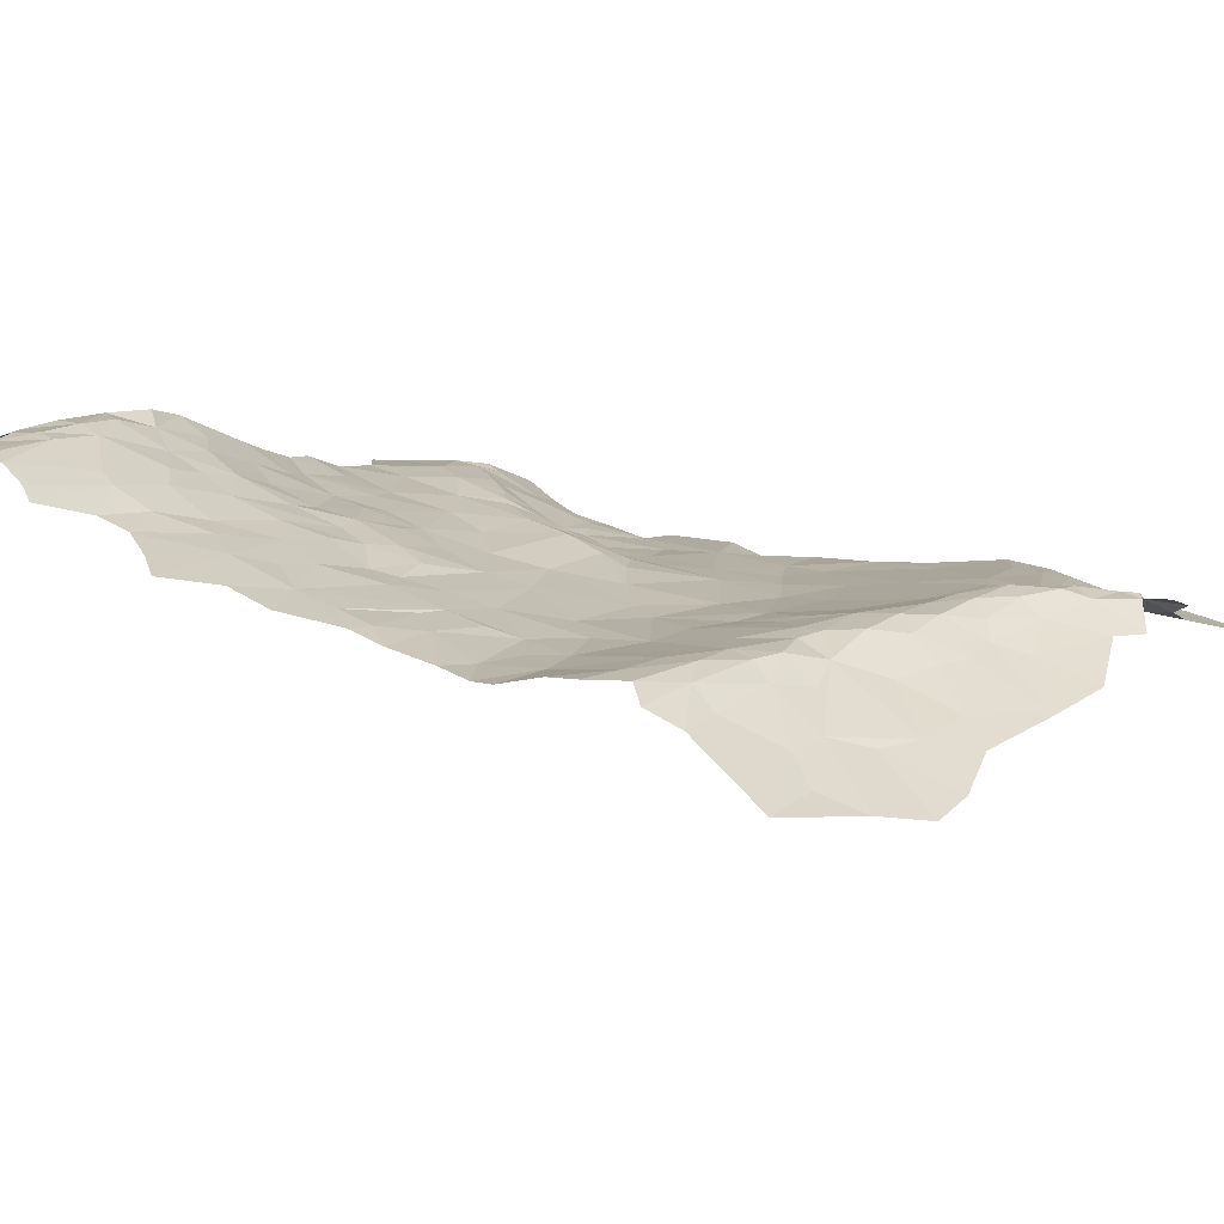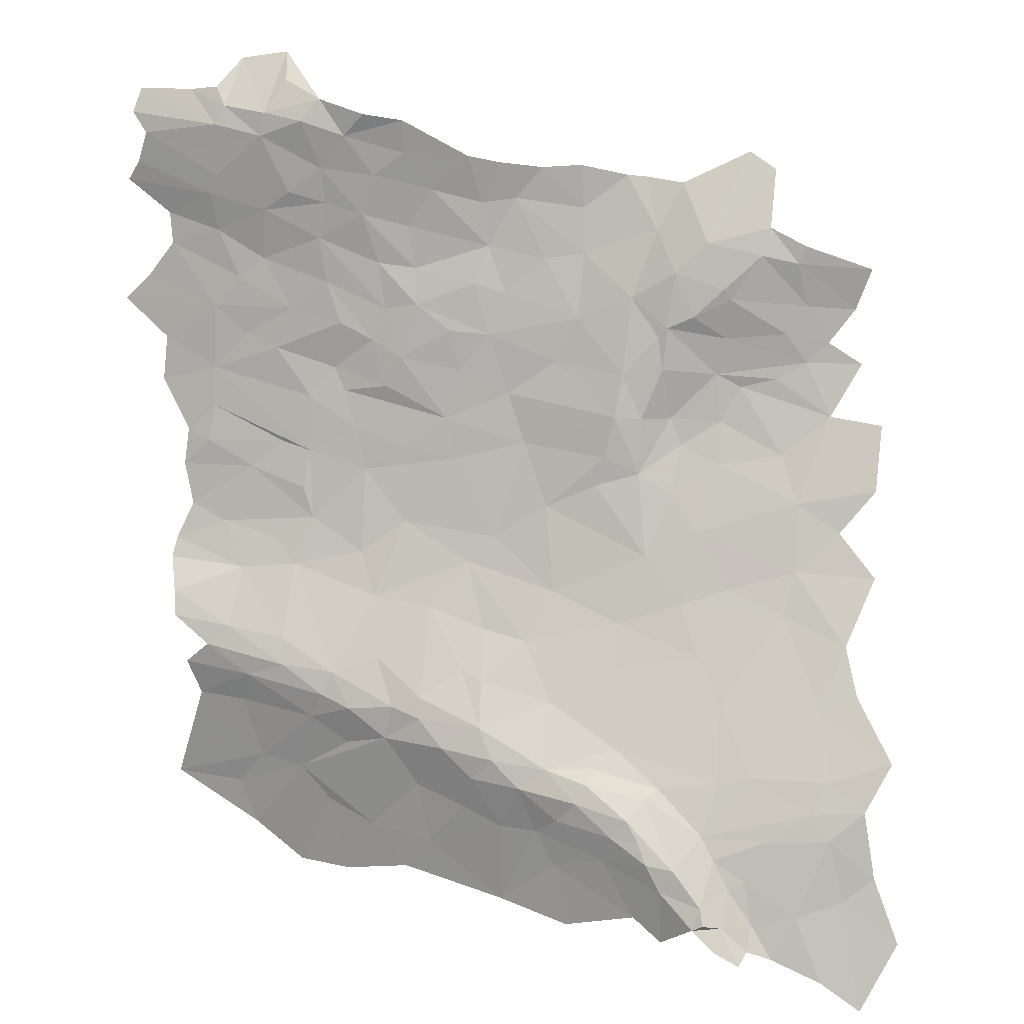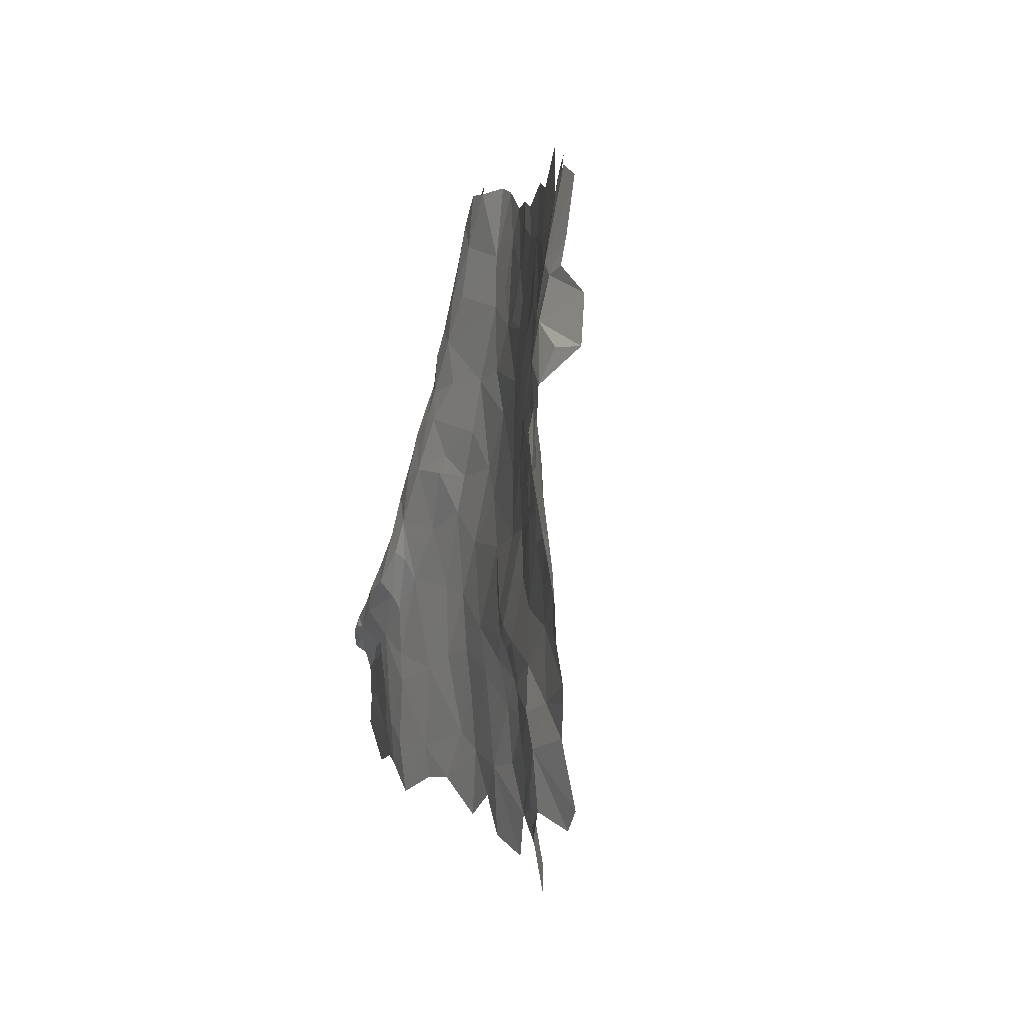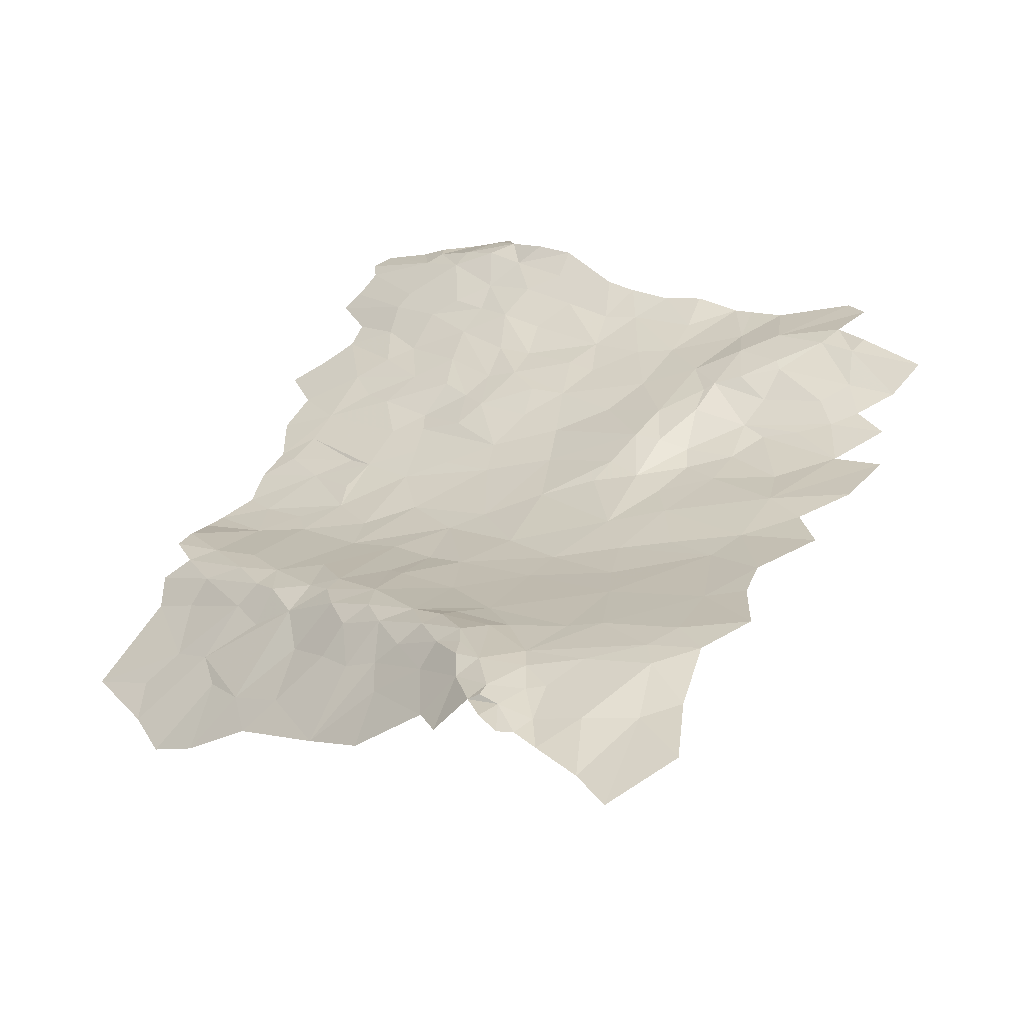
<metadata>
{"format":"obj","ext":"obj","renderer":"f3d","projection":"perspective","resolution":1024,"background":"white","views":[{"elev":-2.8,"azim":-144.2,"up":"+Z"},{"elev":74.6,"azim":-72.9,"up":"+Z"},{"elev":25.5,"azim":58.0,"up":"+Y"},{"elev":21.8,"azim":-45.9,"up":"+Z"}]}
</metadata>
<code>
v 319.4 -307.1 199.4
v 316.8 -307.4 199.3
v 316.8 -309.8 198.7
v 318.1 -304.4 200.3
v 315.2 -307 199.8
v 317.1 -296.3 196.9
v 315.5 -299.4 197.1
v 319.6 -297.9 200.1
v 346.6 -292.1 202
v 353.5 -291.6 203.6
v 350.2 -287.5 202.3
v 361.3 -229.9 200.1
v 362.5 -239.1 202.4
v 363.8 -231.7 201.8
v 378.7 -284.8 213.6
v 388.5 -286.2 214.9
v 384 -280.9 213.7
v 387.4 -289.1 215
v 381.5 -290.2 214.7
v 377.3 -235.1 211.6
v 377.1 -226.4 209.5
v 375.5 -228.3 209.1
v 379.6 -226.5 210
v 380.3 -231.6 211.3
v 379.2 -235.6 212.3
v 380.9 -234.2 212.2
v 384.6 -235.6 212.2
v 372 -285.5 211
v 375.4 -282.7 212.2
v 370.5 -283.4 210.1
v 375 -287.5 212.4
v 378.7 -284.8 213.6
v 379.1 -279.8 212.3
v 384 -280.9 213.7
v 383.7 -277.3 213.3
v 383.4 -275.4 213.2
v 373.2 -236.4 209
v 377.2 -240 212.3
v 375.1 -233.9 209.9
v 377.3 -235.1 211.6
v 379.2 -235.6 212.3
v 379.2 -239.8 213.4
v 379.1 -243.6 214.1
v 376 -246.5 211.5
v 373.3 -243.9 209.8
v 371.4 -241.9 208.2
v 371.6 -236.2 207.8
v 373.1 -228.1 207.3
v 375.5 -228.3 209.1
v 371.5 -227.4 205.9
v 369 -237.6 205.8
v 373.4 -247.7 209.7
v 370.4 -247.9 207.7
v 367.6 -242.8 205.3
v 373.2 -251.5 209.8
v 369.7 -254.3 207.4
v 376.6 -251.7 212.1
v 379 -248 213.8
v 381.5 -244.8 214.9
v 380.9 -249.4 215.6
v 382.8 -240.9 214
v 386 -239.9 213.4
v 384.6 -235.6 212.2
v 328.6 -263.7 194.9
v 325.9 -264.4 192.2
v 327 -268 194.4
v 322.8 -260.3 188.5
v 327.2 -260.1 192.4
v 329.2 -260.7 194.3
v 331.6 -261 195.1
v 329.9 -267.9 196.1
v 329.4 -270.8 196.8
v 327.2 -273.8 197
v 323.8 -272.4 192.9
v 319.4 -268.8 188.3
v 320.6 -264 187.6
v 314.6 -262.5 182.4
v 314.9 -267.5 184.2
v 325.3 -277.5 196.7
v 327.3 -278.9 198.4
v 329.9 -276.9 198.4
v 327.8 -284.3 199.4
v 331.3 -270.3 197.1
v 335.1 -273.4 197.7
v 334.2 -264.9 196.1
v 340.3 -268.6 197.2
v 340.1 -262.8 195.9
v 341.2 -254 194.6
v 333.6 -255.1 194.4
v 339.5 -248.8 193.5
v 343.2 -251.1 194.6
v 343.5 -245.6 193.8
v 340.8 -241.3 192.4
v 338.8 -241.4 192.2
v 335.4 -242.9 192.7
v 333.4 -249.5 193.3
v 333 -243.8 192.5
v 331.2 -247.8 192.4
v 331 -256.1 194.1
v 329.4 -252.7 192.4
v 329.2 -246.1 190.6
v 327.3 -252.7 190.1
v 326.9 -248.2 188.8
v 322.9 -256 187.4
v 357.9 -280.9 204.6
v 361.6 -280.8 206.4
v 357.6 -272.9 202.7
v 361.6 -270 204.1
v 365.4 -273.7 206.3
v 365.5 -280.5 207.8
v 362.2 -283.4 206.3
v 357.4 -284.6 204.2
v 355.4 -280.9 203.2
v 352.4 -276.8 201.5
v 348.5 -272.8 199.4
v 354.7 -266.9 200.8
v 358 -264.7 202.1
v 362.5 -264.7 204.2
v 362.1 -258.8 204.1
v 359.3 -258.1 202.5
v 350.2 -287.5 202.3
v 363.3 -286.1 205.7
v 366.9 -284 208.4
v 368.3 -289.1 207.7
v 364.4 -290.8 205.9
v 367.9 -291.8 207.2
v 362.8 -297.3 206
v 367.4 -300.8 207.4
v 358.6 -300.1 205.7
v 367.8 -305.8 208.1
v 369.4 -294.8 208
v 371.6 -297.1 208.9
v 372.9 -302.3 209.1
v 373.8 -298.6 209.8
v 373.3 -294.5 210.2
v 376.2 -295.7 211.5
v 377.3 -300.2 211.3
v 379.1 -293.7 213.8
v 380.8 -300.6 213.6
v 380.7 -293.9 214.7
v 381.5 -290.2 214.7
v 378.8 -290.2 214
v 378.7 -284.8 213.6
v 375 -287.5 212.4
v 374.5 -288.4 211.8
v 372 -285.5 211
v 371.4 -289 209.5
v 370.5 -283.4 210.1
v 369.6 -282.8 209.5
v 372.5 -279.2 210.2
v 375.4 -282.7 212.2
v 369.6 -274.7 208.2
v 366.2 -266.6 206.1
v 352.1 -249.4 198
v 353.7 -241.6 198
v 350.4 -241.9 196.7
v 351 -239.5 196.4
v 357.1 -240.6 199.5
v 351.9 -252.3 198.3
v 349.1 -246.9 196.4
v 347.8 -240 195
v 344.4 -241.9 193.6
v 356.7 -250.9 200.4
v 355 -256.2 200
v 358.1 -254.1 201.1
v 358 -264.7 202.1
v 359.3 -258.1 202.5
v 359.9 -252.5 201.8
v 363 -255.6 204.1
v 362.1 -258.8 204.1
v 366 -256 205.6
v 367 -259 206.5
v 365.5 -262.9 205.9
v 362.5 -264.7 204.2
v 366.2 -266.6 206.1
v 361.6 -270 204.1
v 370.3 -263.9 207.9
v 370.2 -267.2 207.8
v 369.6 -274.7 208.2
v 374.2 -270 209.5
v 375.6 -273.5 210.2
v 372.5 -279.2 210.2
v 379.1 -279.8 212.3
v 375.4 -282.7 212.2
v 383.4 -275.4 213.2
v 379.5 -272.3 211.7
v 382.9 -270.9 213.6
v 381.8 -267.3 213.1
v 378.6 -265.6 211.4
v 380.9 -263.2 213.4
v 377.4 -262.5 211.1
v 380.5 -260.2 213.8
v 377 -257.5 211.6
v 379.1 -254.1 213.6
v 381.5 -253.3 215.5
v 379 -248 213.8
v 380.9 -249.4 215.6
v 376.6 -251.7 212.1
v 373.5 -256.1 209.4
v 373.2 -251.5 209.8
v 370.3 -257.9 207.5
v 369.7 -254.3 207.4
v 370.4 -247.9 207.7
v 366.9 -249.7 205.8
v 367.6 -242.8 205.3
v 363.9 -246.9 203.9
v 365.4 -240.9 204.1
v 369 -237.6 205.8
v 371.4 -241.9 208.2
v 367 -233.3 203.8
v 369.5 -232.3 205.1
v 371.6 -236.2 207.8
v 371.5 -227.4 205.9
v 362.5 -239.1 202.4
v 363.8 -231.7 201.8
v 360.7 -242.9 201.6
v 358.7 -235 199.6
v 361.3 -229.9 200.1
v 354.9 -235.7 197.7
v 360.1 -246.4 201.9
v 363.7 -252.1 204.4
v 374 -264.3 209.1
v 326.9 -248.2 188.8
v 329.4 -252.7 192.4
v 329.2 -246.1 190.6
v 320.1 -254.2 184.6
v 319.5 -247.7 182.8
v 316.8 -257 182.8
v 322.8 -260.3 188.5
v 314.6 -262.5 182.4
v 322.9 -256 187.4
v 326.9 -248.2 188.8
v 327.3 -252.7 190.1
v 320.6 -264 187.6
v 314.6 -262.5 182.4
v 314.9 -267.5 184.2
v 319.2 -274.9 190.2
v 322 -281.5 194.8
v 322.9 -277.3 194.1
v 325.3 -277.5 196.7
v 325.4 -282.2 198.4
v 322.3 -284.9 196.2
v 315.8 -283.4 190.3
v 316.4 -273.3 187.4
v 319.4 -268.8 188.3
v 323.8 -272.4 192.9
v 314.9 -267.5 184.2
v 319.8 -287.5 195.1
v 315 -290.2 192.6
v 317.1 -296.3 196.9
v 321.2 -291.9 198.3
v 319.6 -297.9 200.1
v 321.6 -296 200.9
v 321.8 -298.5 201.3
v 319.1 -302 200.9
v 317.1 -301.8 200.2
v 315.5 -299.4 197.1
v 317.7 -302.7 200.8
v 318.1 -304.4 200.3
v 315.7 -304.5 200.2
v 315.2 -307 199.8
v 321.7 -304.1 200.3
v 319.4 -307.1 199.4
v 322.8 -305.3 200.6
v 321.1 -310.9 200.2
v 316.8 -309.8 198.7
v 316.2 -314.8 198.3
v 323.8 -314.7 200.6
v 314.8 -319.1 197.9
v 321.6 -320.7 200
v 326.6 -316.8 201.6
v 328.5 -311.8 202.9
v 331.9 -314.2 203.9
v 330.4 -309.6 203.2
v 333.7 -310.3 203.9
v 332.2 -303.1 202.6
v 325.7 -300.2 201.2
v 326.7 -306 202
v 323.9 -301.9 201
v 327.6 -294.1 201
v 325 -293.1 201.3
v 327.3 -288.4 200.4
v 325.4 -287.9 200
v 323.2 -291.9 200.2
v 323.6 -286.6 198.1
v 323.3 -294.7 201.1
v 327.3 -278.9 198.4
v 349.2 -296.2 203
v 348.1 -301.8 203.6
v 352.3 -301.8 204.3
v 346.6 -308.3 204.8
v 340.1 -307.7 204
v 338.2 -298.4 202.2
v 342.1 -295.2 201.8
v 346.6 -292.1 202
v 353.5 -291.6 203.6
v 358.6 -300.1 205.7
v 357 -304.8 205.6
v 353.7 -309.2 205.6
v 361.5 -307 207.2
v 367.8 -305.8 208.1
v 360.3 -291.8 205
v 362.8 -297.3 206
v 364.4 -290.8 205.9
v 361.3 -287.8 204.8
v 363.3 -286.1 205.7
v 357.4 -284.6 204.2
v 356.5 -288.3 203.8
v 350.2 -287.5 202.3
v 343.4 -286.8 200.5
v 350.2 -287.5 202.3
v 344.8 -279.8 199.7
v 352.4 -276.8 201.5
v 355.4 -280.9 203.2
v 348.5 -272.8 199.4
v 345.6 -270.8 198.2
v 347.8 -263.5 197.8
v 354.7 -266.9 200.8
v 351.6 -258.2 198.6
v 354.4 -261.3 200.2
v 358 -264.7 202.1
v 355 -256.2 200
v 351.9 -252.3 198.3
v 346 -254.4 196
v 348.4 -252.7 197
v 349.1 -246.9 196.4
v 343.5 -245.6 193.8
v 344.4 -241.9 193.6
v 340.8 -241.3 192.4
v 343.2 -251.1 194.6
v 341.2 -254 194.6
v 343.9 -260.2 196.2
v 340.1 -262.8 195.9
v 340.3 -268.6 197.2
v 339.6 -274.2 197.9
v 335.1 -273.4 197.7
v 331.3 -270.3 197.1
v 334.5 -275.6 198.3
v 329.9 -276.9 198.4
v 334.2 -282.8 199
v 327.8 -284.3 199.4
v 331.5 -290.1 200.1
v 329.1 -288.6 200.1
v 327.3 -288.4 200.4
v 325.4 -287.9 200
v 325.4 -282.2 198.4
v 327.3 -278.9 198.4
v 327.6 -294.1 201
v 328.9 -295.1 200.9
v 325.7 -300.2 201.2
v 330.8 -300.3 201.8
v 332.2 -303.1 202.6
v 333.7 -310.3 203.9
v 336.9 -315.4 205
v 331.9 -314.2 203.9
v 342.2 -310.6 204.7
v 339.2 -287.8 200.2
v 339.4 -278.5 198.7
f 3 1 2
f 1 4 2
f 2 4 5
f 8 6 7
f 11 9 10
f 14 12 13
f 17 15 16
f 16 15 18
f 15 19 18
f 22 20 21
f 21 20 23
f 23 20 24
f 20 25 24
f 24 25 26
f 26 25 27
f 30 28 29
f 28 31 29
f 31 32 29
f 29 32 33
f 32 34 33
f 34 35 33
f 35 36 33
f 39 37 38
f 37 45 38
f 42 38 43
f 43 38 44
f 38 45 44
f 44 45 52
f 54 53 46
f 53 52 46
f 52 45 46
f 45 37 46
f 51 46 47
f 46 37 47
f 50 47 48
f 47 37 48
f 48 37 49
f 37 39 49
f 49 39 40
f 39 38 40
f 40 38 41
f 38 42 41
f 41 42 63
f 63 42 62
f 42 61 62
f 62 61 59
f 61 42 59
f 42 43 59
f 60 59 58
f 59 43 58
f 43 44 58
f 58 44 57
f 57 44 55
f 44 52 55
f 52 53 55
f 55 53 56
f 66 64 65
f 65 64 68
f 68 64 69
f 90 96 89
f 96 99 89
f 89 99 70
f 99 69 70
f 69 64 70
f 85 70 71
f 70 64 71
f 64 66 71
f 71 66 72
f 72 66 73
f 80 73 79
f 79 73 74
f 73 66 74
f 74 66 75
f 78 75 76
f 77 76 67
f 76 75 67
f 75 66 67
f 66 65 67
f 65 68 67
f 67 68 104
f 104 68 102
f 103 102 100
f 102 68 100
f 68 69 100
f 69 99 100
f 101 100 98
f 100 99 98
f 99 96 98
f 98 96 97
f 97 96 95
f 96 90 95
f 95 90 94
f 94 90 93
f 93 90 92
f 92 90 91
f 91 90 88
f 90 89 88
f 89 70 88
f 88 70 87
f 70 85 87
f 87 85 86
f 86 85 83
f 85 71 83
f 71 72 83
f 84 83 81
f 83 72 81
f 72 73 81
f 73 80 81
f 80 82 81
f 107 105 106
f 109 106 110
f 106 111 110
f 149 110 123
f 110 111 123
f 138 142 136
f 142 145 136
f 136 145 135
f 145 147 135
f 135 147 132
f 147 124 132
f 132 124 131
f 131 124 126
f 127 126 125
f 126 124 125
f 125 124 122
f 124 123 122
f 123 111 122
f 122 111 112
f 111 106 112
f 106 105 112
f 121 112 113
f 112 105 113
f 113 105 114
f 105 107 114
f 114 107 115
f 115 107 116
f 116 107 117
f 120 117 119
f 119 117 118
f 118 117 108
f 117 107 108
f 107 106 108
f 106 109 108
f 108 109 153
f 153 109 152
f 109 110 152
f 152 110 150
f 110 149 150
f 151 150 148
f 150 149 148
f 149 123 148
f 123 124 148
f 124 147 148
f 148 147 146
f 147 145 146
f 146 145 144
f 145 142 144
f 144 142 143
f 143 142 141
f 142 138 141
f 141 138 140
f 140 138 139
f 139 138 137
f 138 136 137
f 137 136 134
f 136 135 134
f 135 132 134
f 134 132 133
f 133 132 128
f 132 131 128
f 131 126 128
f 126 127 128
f 127 129 128
f 128 129 130
f 156 154 155
f 201 222 199
f 199 222 193
f 193 222 191
f 191 222 189
f 186 189 181
f 181 189 180
f 189 222 180
f 180 222 178
f 178 222 177
f 222 201 177
f 177 201 172
f 216 220 206
f 220 221 206
f 206 221 204
f 171 204 169
f 204 221 169
f 169 221 168
f 221 220 168
f 165 168 163
f 168 220 163
f 163 220 158
f 220 216 158
f 219 158 217
f 218 217 214
f 217 158 214
f 158 216 214
f 216 206 214
f 206 207 214
f 215 214 210
f 214 207 210
f 213 211 212
f 212 211 208
f 211 210 208
f 210 207 208
f 209 208 205
f 208 207 205
f 207 206 205
f 206 204 205
f 205 204 203
f 204 171 203
f 203 171 202
f 171 172 202
f 172 201 202
f 202 201 200
f 201 199 200
f 200 199 198
f 199 193 198
f 193 194 198
f 198 194 196
f 197 196 195
f 196 194 195
f 195 194 192
f 194 193 192
f 193 191 192
f 192 191 190
f 191 189 190
f 190 189 188
f 189 186 188
f 188 186 187
f 187 186 185
f 186 181 185
f 185 181 183
f 184 183 182
f 183 181 182
f 182 181 179
f 181 180 179
f 180 178 179
f 179 178 175
f 178 177 175
f 177 172 175
f 172 173 175
f 176 175 174
f 175 173 174
f 174 173 170
f 173 172 170
f 172 171 170
f 171 169 170
f 170 169 167
f 169 168 167
f 168 165 167
f 167 165 166
f 166 165 164
f 165 163 164
f 164 163 159
f 163 158 159
f 158 155 159
f 155 154 159
f 159 154 160
f 154 156 160
f 162 160 161
f 160 156 161
f 161 156 157
f 156 155 157
f 155 158 157
f 158 219 157
f 225 223 224
f 228 226 227
f 233 232 231
f 232 227 231
f 227 226 231
f 231 226 229
f 226 228 229
f 228 230 229
f 236 234 235
f 239 237 238
f 248 251 242
f 242 251 285
f 285 251 284
f 251 253 284
f 253 286 284
f 284 286 281
f 281 286 254
f 286 253 254
f 274 278 272
f 268 272 265
f 272 278 265
f 265 278 264
f 278 279 264
f 264 279 262
f 262 279 255
f 279 254 255
f 255 254 252
f 254 253 252
f 253 251 252
f 252 251 250
f 251 248 250
f 250 248 249
f 249 248 243
f 248 242 243
f 242 238 243
f 238 237 243
f 243 237 244
f 247 244 245
f 244 237 245
f 245 237 246
f 237 239 246
f 246 239 240
f 239 238 240
f 287 240 241
f 240 238 241
f 238 242 241
f 242 285 241
f 241 285 283
f 285 284 283
f 284 281 283
f 283 281 282
f 282 281 280
f 281 254 280
f 280 254 277
f 254 279 277
f 279 278 277
f 278 274 277
f 277 274 276
f 276 274 275
f 275 274 273
f 274 272 273
f 273 272 271
f 272 268 271
f 271 268 270
f 270 268 269
f 269 268 267
f 268 265 267
f 267 265 266
f 266 265 263
f 265 264 263
f 264 262 263
f 263 262 259
f 262 255 259
f 255 258 259
f 261 259 260
f 260 259 256
f 259 258 256
f 258 255 256
f 255 252 256
f 252 257 256
f 290 288 289
f 324 332 319
f 319 332 317
f 343 349 342
f 349 351 342
f 351 293 342
f 293 357 342
f 342 357 340
f 357 358 340
f 340 358 338
f 338 358 335
f 335 358 316
f 316 358 312
f 312 358 310
f 358 357 310
f 310 357 294
f 357 293 294
f 294 293 289
f 289 293 292
f 353 292 352
f 292 293 352
f 293 351 352
f 352 351 350
f 351 349 350
f 350 349 348
f 349 343 348
f 348 343 344
f 347 346 341
f 346 345 341
f 345 344 341
f 344 343 341
f 343 342 341
f 342 340 341
f 341 340 339
f 340 338 339
f 339 338 336
f 338 335 336
f 337 336 334
f 336 335 334
f 335 316 334
f 334 316 333
f 316 317 333
f 317 332 333
f 333 332 331
f 332 324 331
f 331 324 330
f 330 324 327
f 329 327 328
f 328 327 326
f 327 324 326
f 324 325 326
f 326 325 323
f 325 324 323
f 324 319 323
f 323 319 322
f 319 320 322
f 322 320 321
f 321 320 318
f 320 319 318
f 319 317 318
f 318 317 315
f 317 316 315
f 316 312 315
f 315 312 313
f 314 313 311
f 313 312 311
f 312 310 311
f 311 310 295
f 310 294 295
f 294 289 295
f 289 288 295
f 295 288 296
f 288 290 296
f 305 308 302
f 302 308 296
f 296 308 309
f 309 308 307
f 308 305 307
f 307 305 306
f 306 305 304
f 305 302 304
f 304 302 303
f 303 302 297
f 302 296 297
f 296 290 297
f 301 297 300
f 300 297 298
f 297 290 298
f 298 290 299
f 299 290 291
f 290 289 291
f 289 292 291
f 291 292 356
f 356 292 354
f 292 353 354
f 353 355 354

</code>
